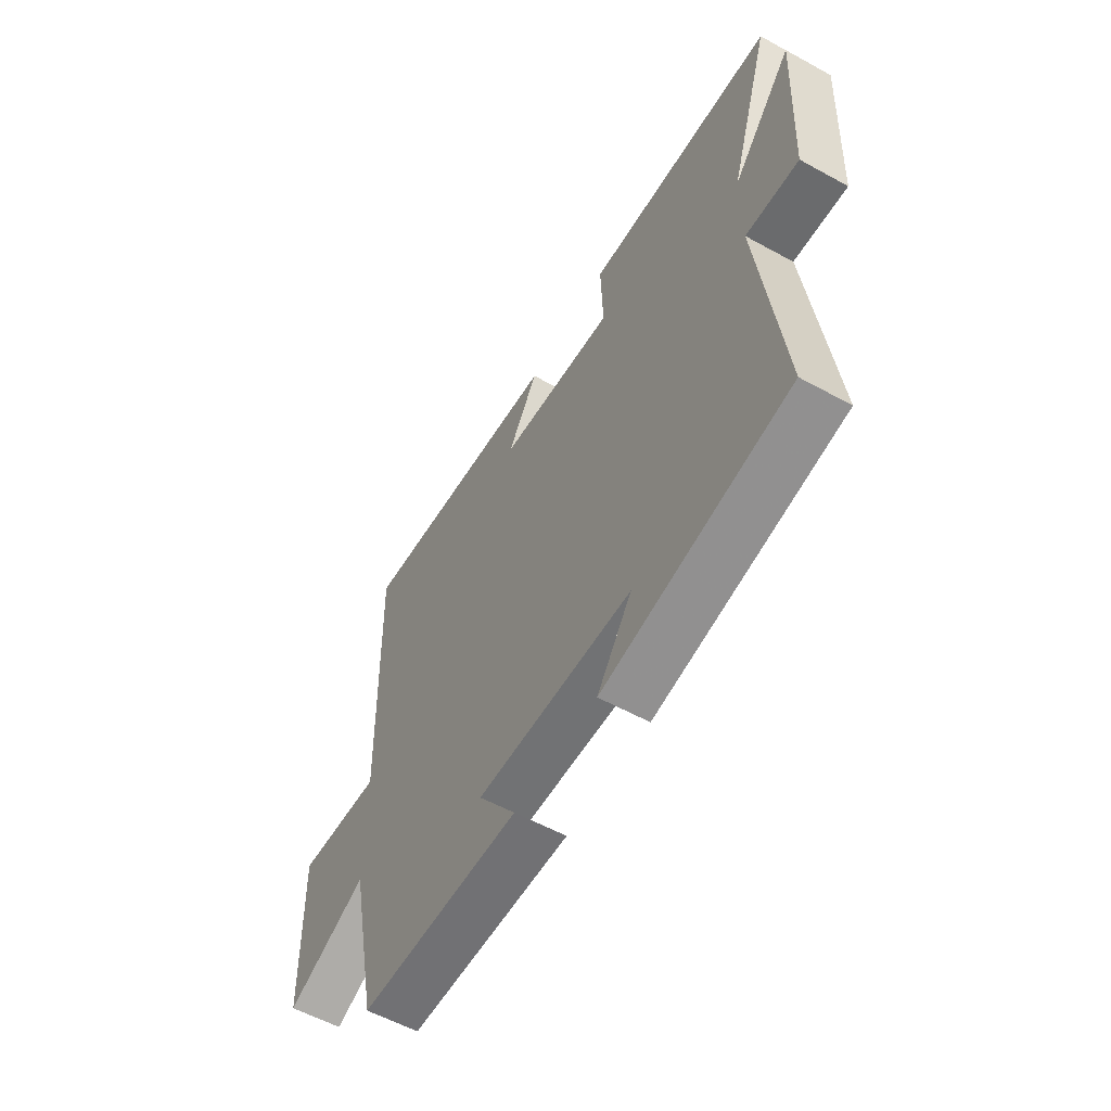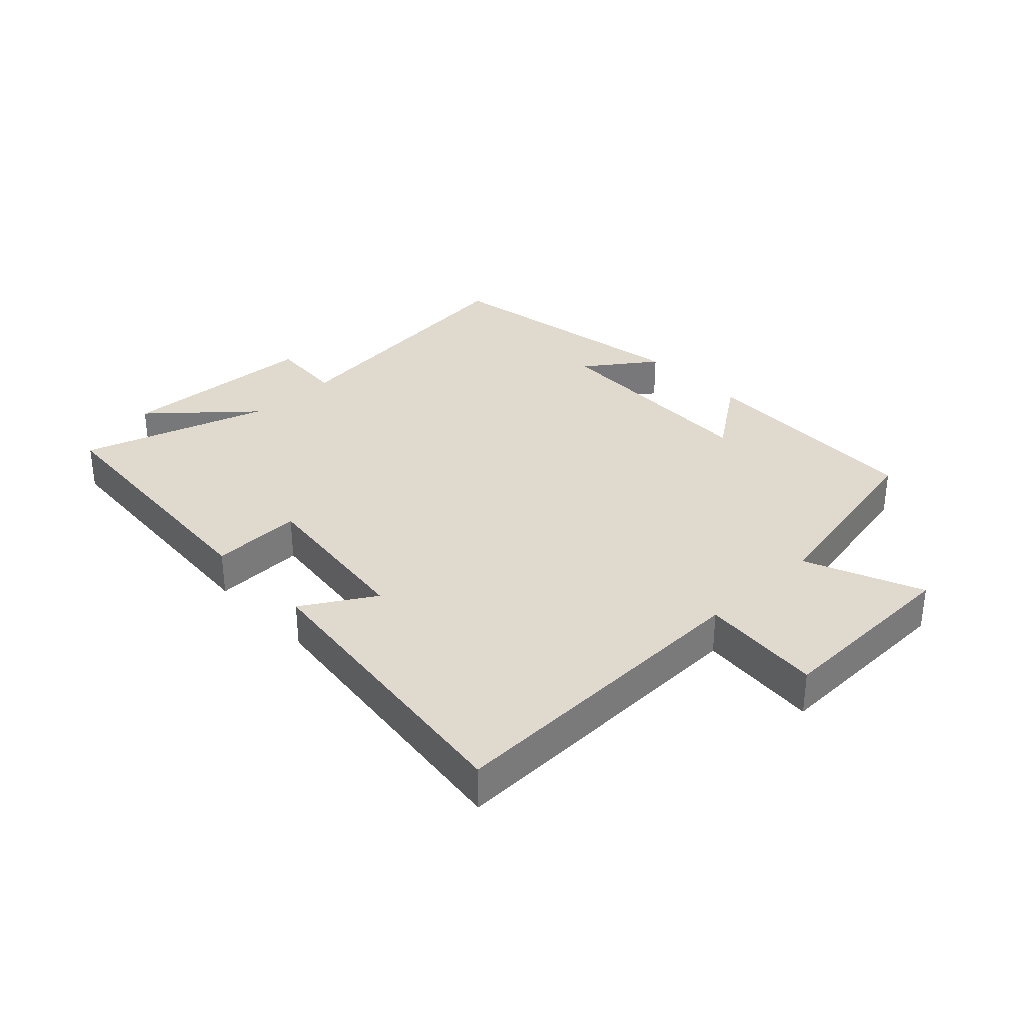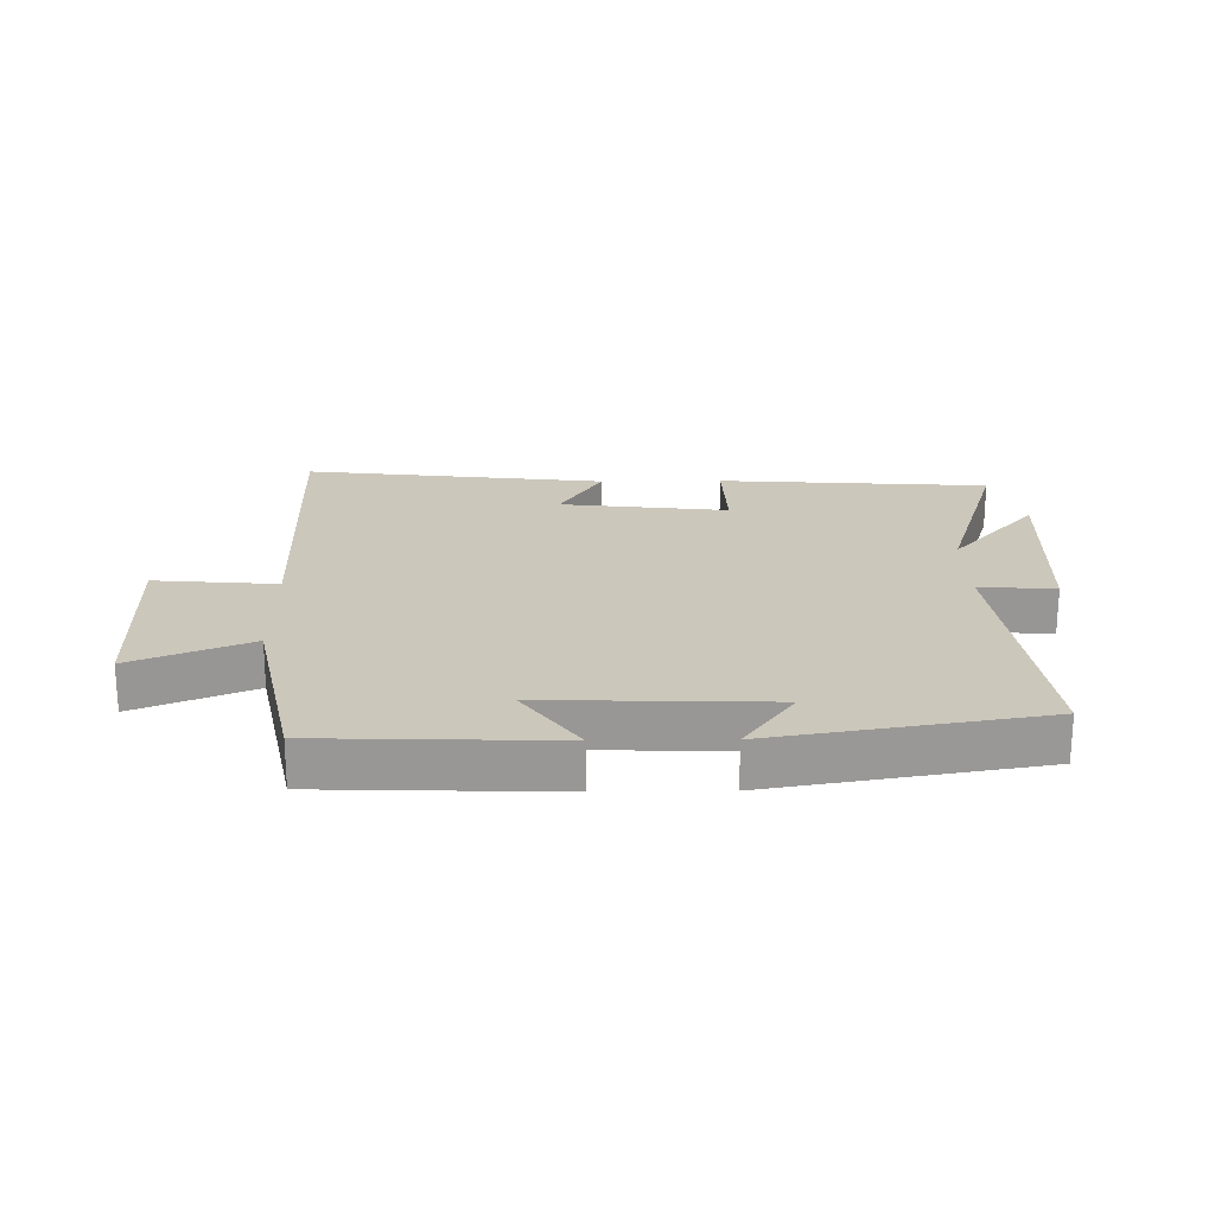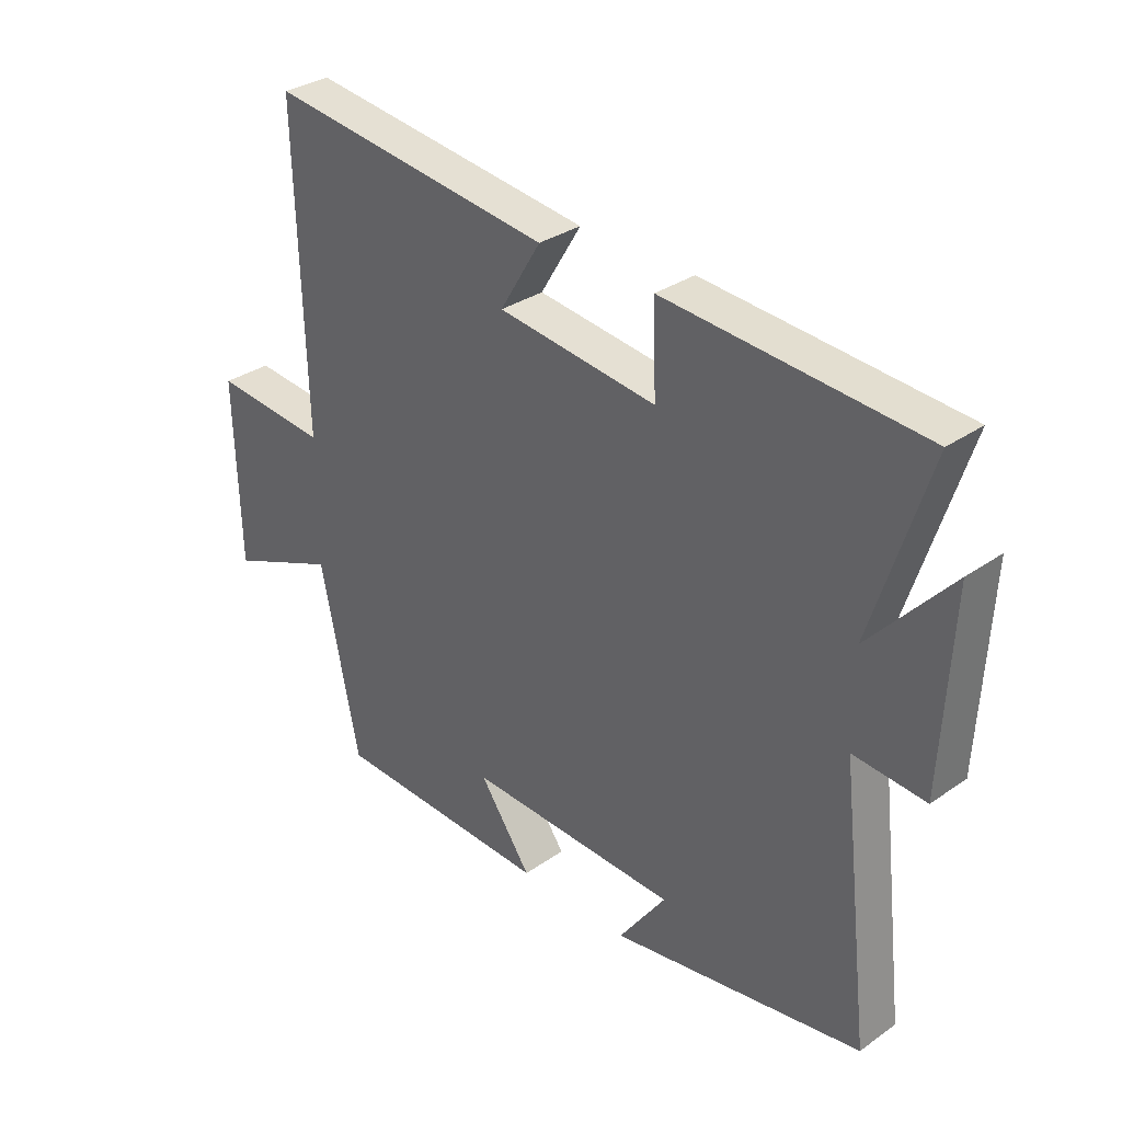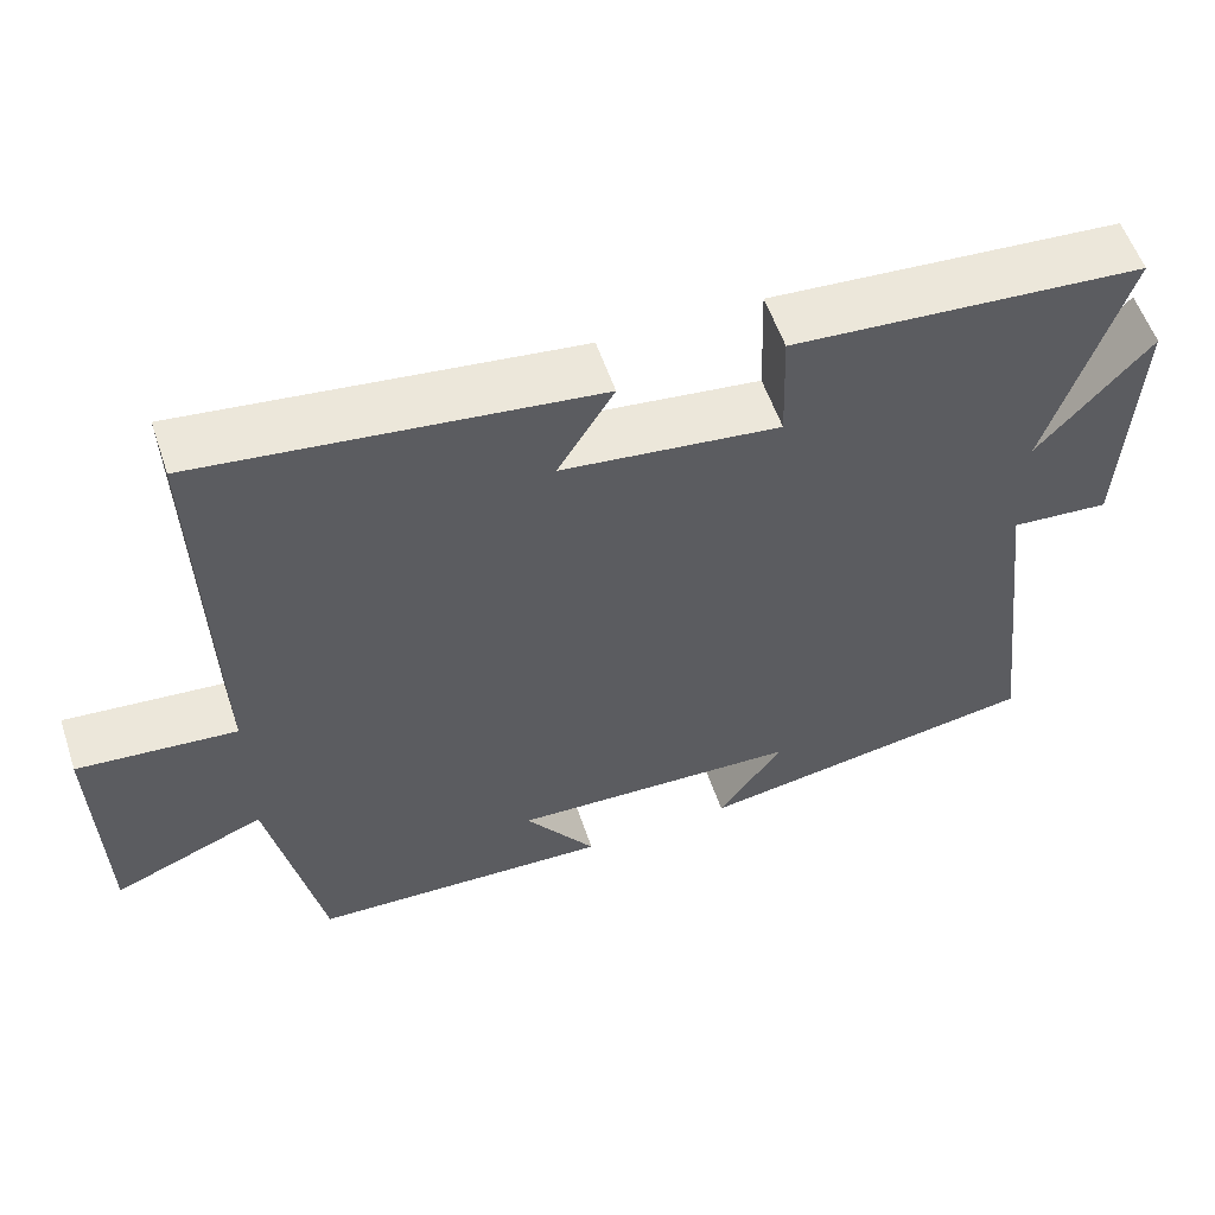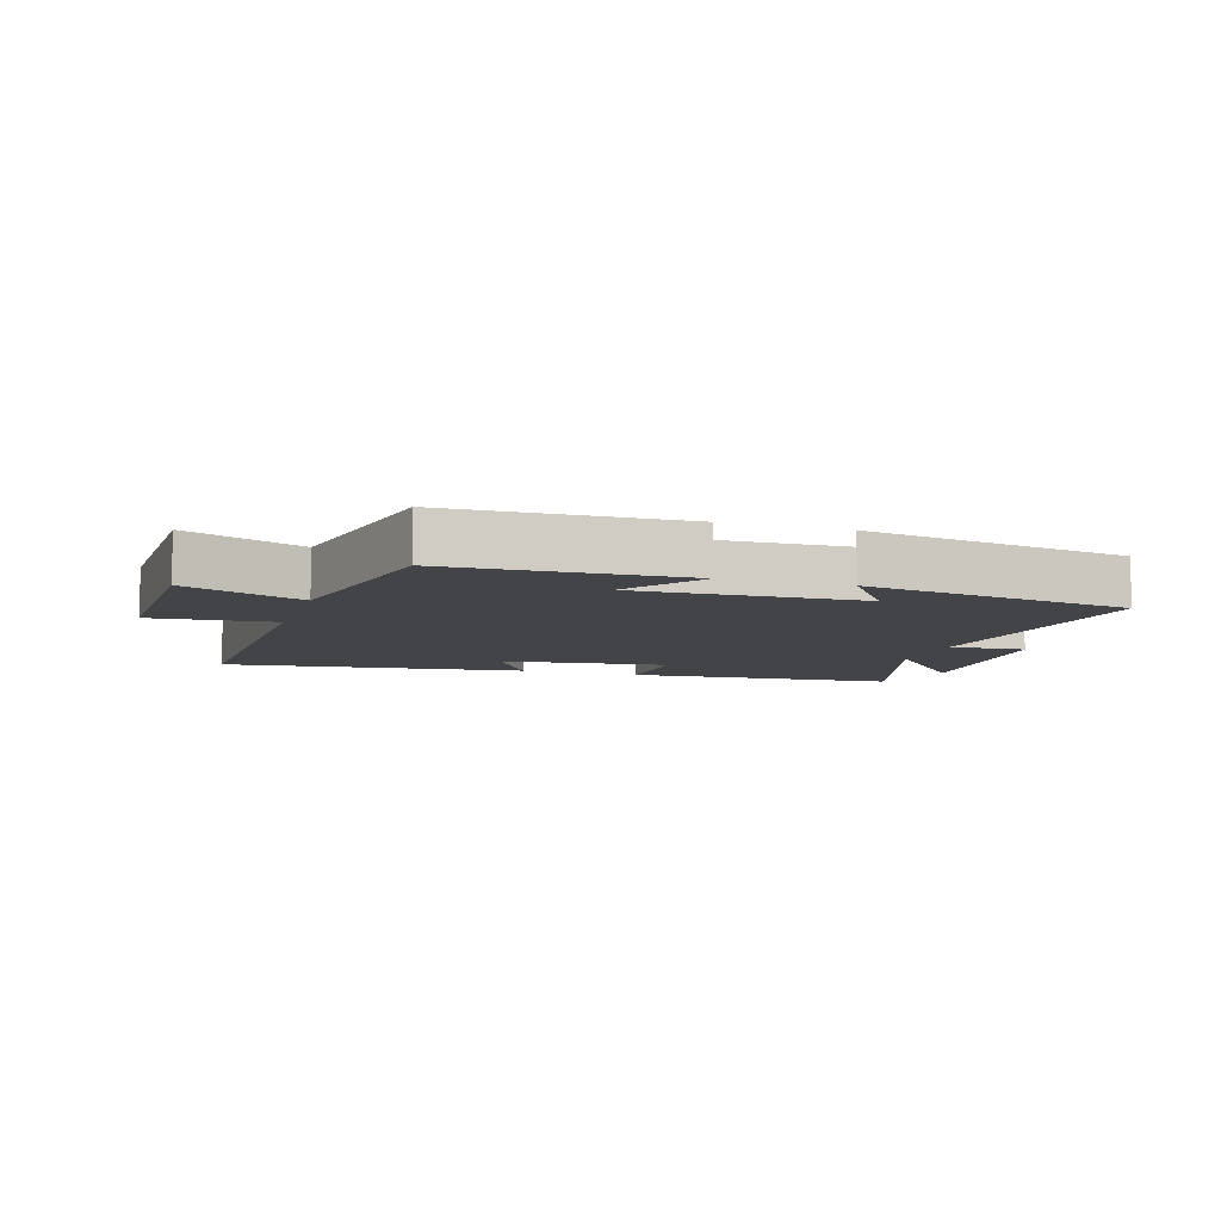
<metadata>
{"format":"obj","ext":"obj","renderer":"f3d","projection":"perspective","resolution":1024,"background":"white","views":[{"elev":-57.2,"azim":-119.8,"up":"+Z"},{"elev":32.9,"azim":46.3,"up":"+Y"},{"elev":21.7,"azim":179.1,"up":"+Y"},{"elev":32.1,"azim":-134.2,"up":"+Z"},{"elev":56.5,"azim":161.5,"up":"+Z"},{"elev":-8.2,"azim":162.6,"up":"+Y"}]}
</metadata>
<code>
v -0.552 0.07 -0.429
v -0.5 0.07 0.013
v -0.621 0.07 0.004
v -0.637 0.07 0.324
v -0.5 0.07 0.169
v -0.595 0.07 0.469
v -0.163 0.07 0.5
v -0.168 0.07 0.354
v 0.1 0.07 0.386
v 0.031 0.07 0.5
v 0.514 0.07 0.559
v 0.5 0.07 0.041
v 0.695 0.07 0.058
v 0.687 0.07 -0.25
v 0.5 0.07 -0.173
v 0.435 0.07 -0.487
v 0.064 0.07 -0.5
v 0.152 0.07 -0.376
v -0.206 0.07 -0.388
v -0.126 0.07 -0.5
v -0.552 0 -0.429
v -0.5 0 0.013
v -0.621 0 0.004
v -0.637 0 0.324
v -0.5 0 0.169
v -0.595 0 0.469
v -0.163 0 0.5
v -0.168 0 0.354
v 0.1 0 0.386
v 0.031 0 0.5
v 0.514 0 0.559
v 0.5 0 0.041
v 0.695 0 0.058
v 0.687 0 -0.25
v 0.5 0 -0.173
v 0.435 0 -0.487
v 0.064 0 -0.5
v 0.152 0 -0.376
v -0.206 0 -0.388
v -0.126 0 -0.5
f 19 20 1 2
f 18 19 2
f 15 16 17 18
f 15 18 2
f 12 13 14 15
f 12 15 2
f 9 10 11 12
f 8 9 12 2
f 5 6 7 8
f 5 8 2 3
f 3 4 5
f 22 21 40 39
f 22 39 38
f 38 37 36 35
f 22 38 35
f 35 34 33 32
f 22 35 32
f 32 31 30 29
f 22 32 29 28
f 28 27 26 25
f 23 22 28 25
f 25 24 23
f 1 21 22 2
f 2 22 23 3
f 3 23 24 4
f 4 24 25 5
f 5 25 26 6
f 6 26 27 7
f 7 27 28 8
f 8 28 29 9
f 9 29 30 10
f 10 30 31 11
f 11 31 32 12
f 12 32 33 13
f 13 33 34 14
f 14 34 35 15
f 15 35 36 16
f 16 36 37 17
f 17 37 38 18
f 18 38 39 19
f 19 39 40 20
f 20 40 21 1

</code>
